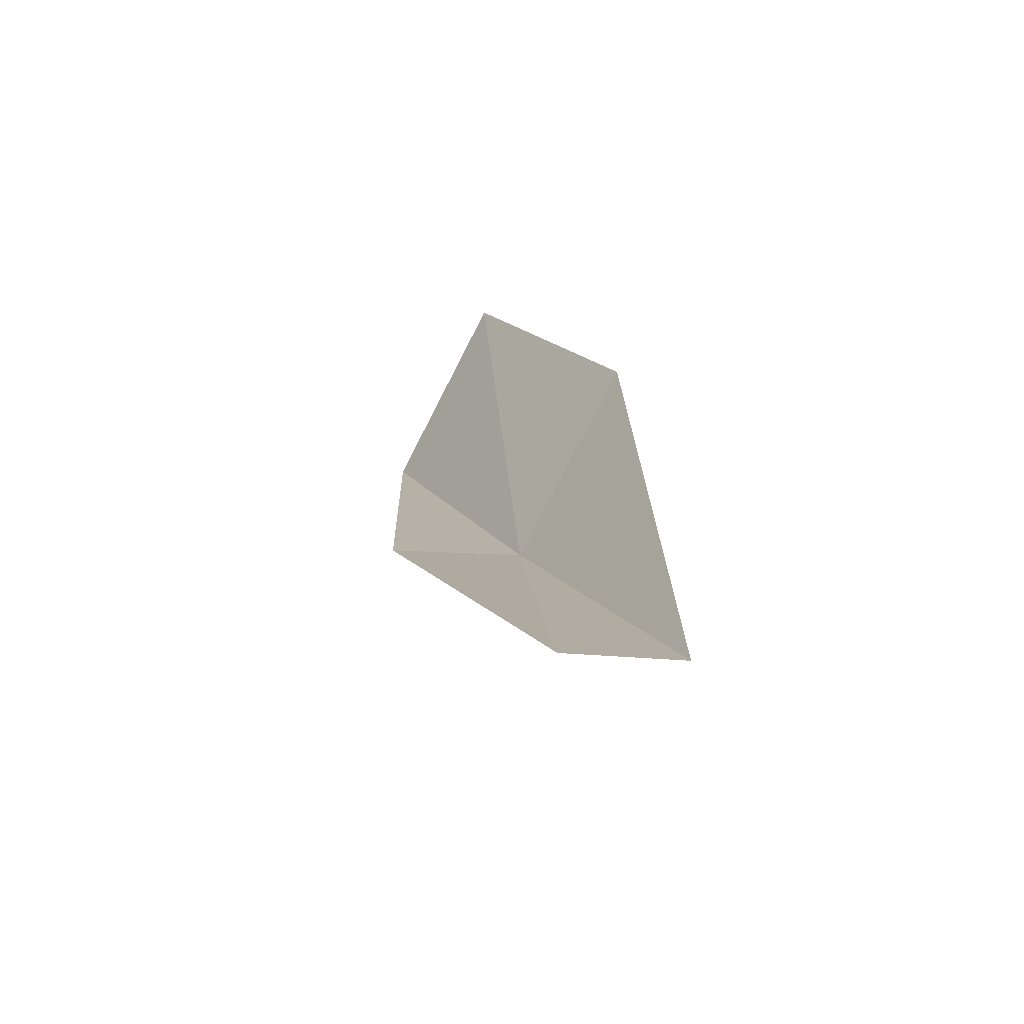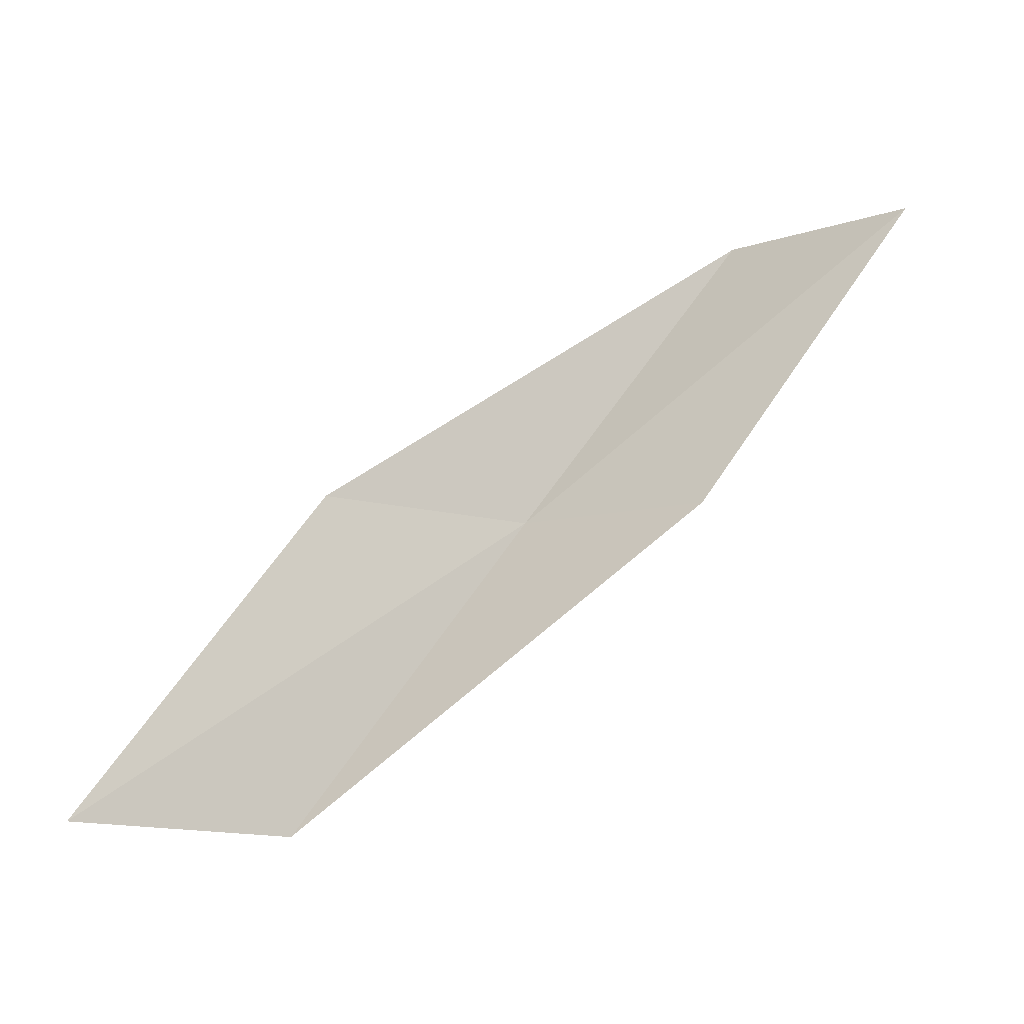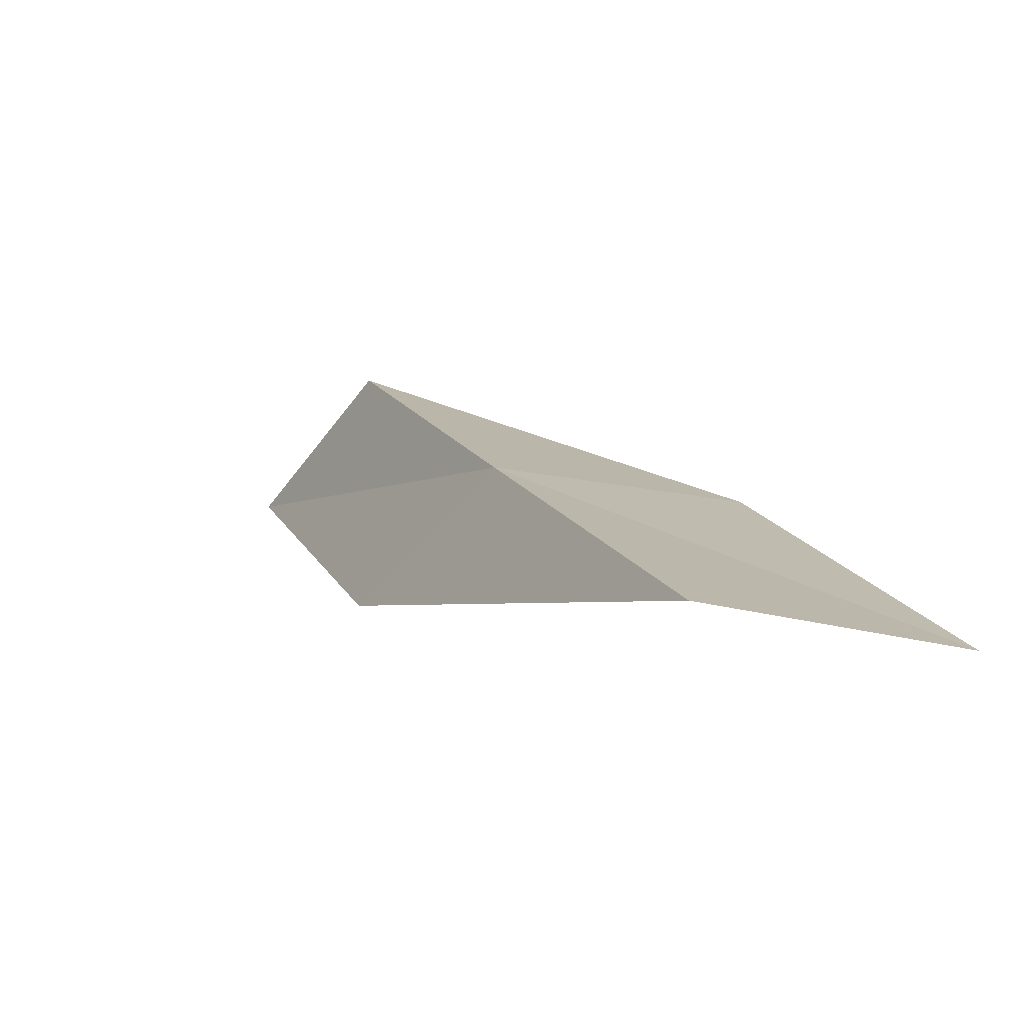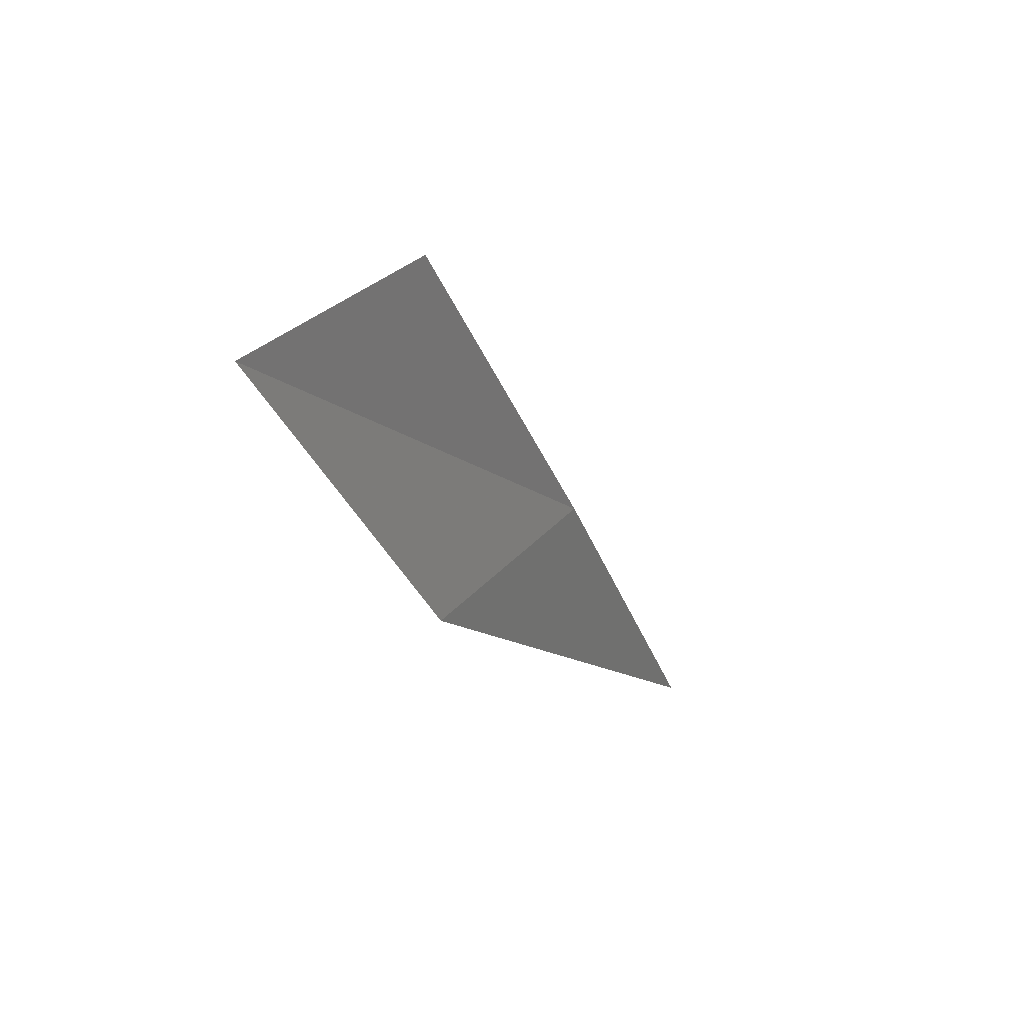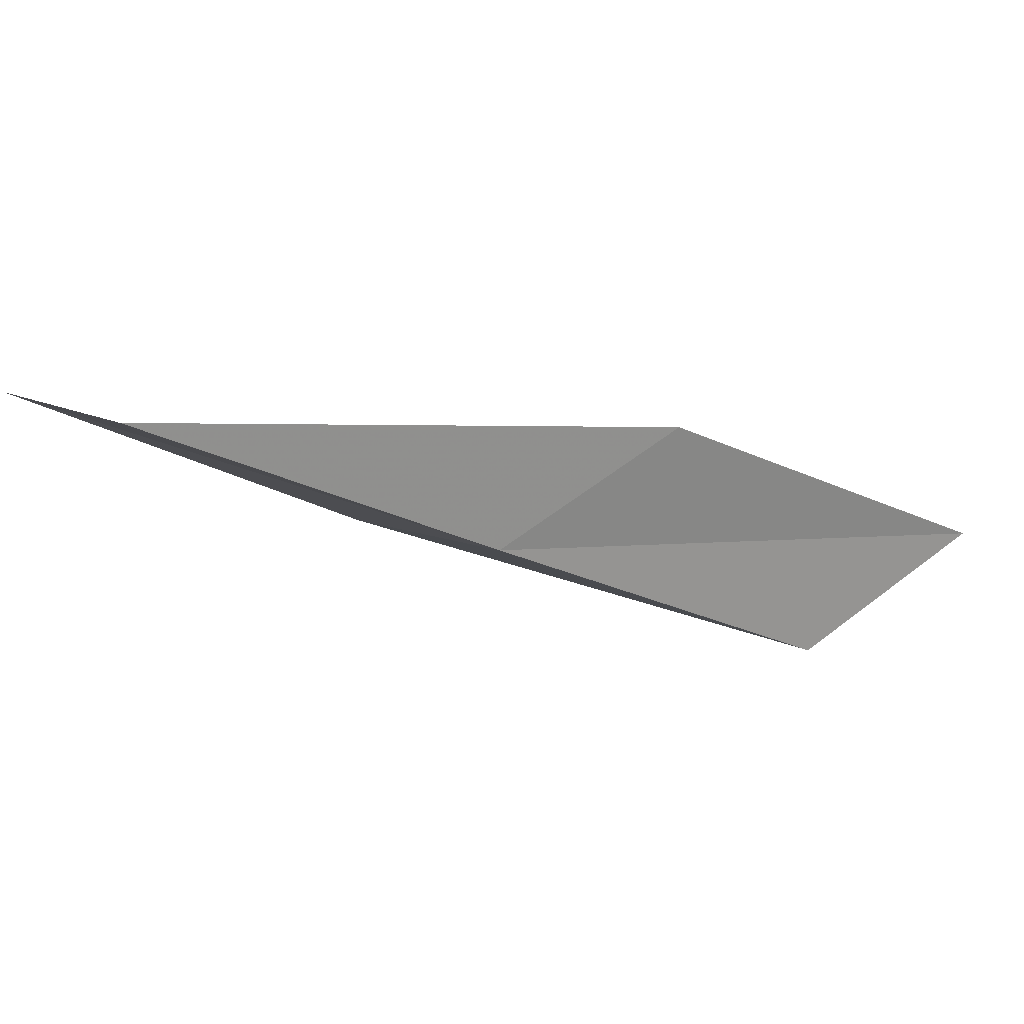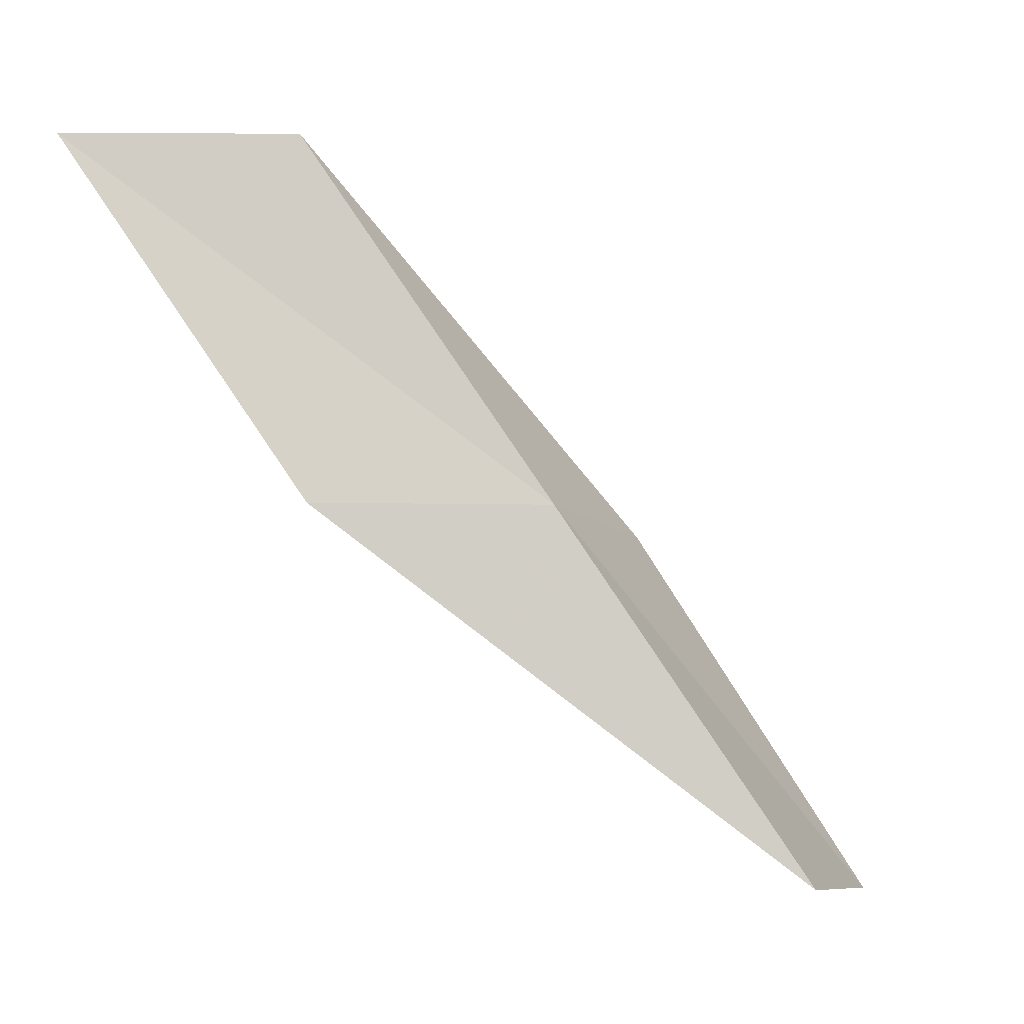
<metadata>
{"format":"obj","ext":"obj","renderer":"f3d","projection":"perspective","resolution":1024,"background":"white","views":[{"elev":26.5,"azim":-53.0,"up":"+Y"},{"elev":78.4,"azim":2.9,"up":"+Y"},{"elev":-46.3,"azim":30.0,"up":"+Z"},{"elev":30.5,"azim":-81.9,"up":"+Z"},{"elev":-52.9,"azim":-154.2,"up":"+Y"},{"elev":-8.7,"azim":-27.1,"up":"+Z"}]}
</metadata>
<code>
v -9.98 -24.01 16
v -11.22 -23.45 18
v -8.969 -23.14 16
v -12.38 -22.87 18
v -11.16 -23.48 16
v -7.746 -23.57 14
v -8.709 -24.5 14
f 1 3 2
f 1 2 4
f 1 4 5
f 1 6 3
f 1 7 6
f 1 5 7

</code>
